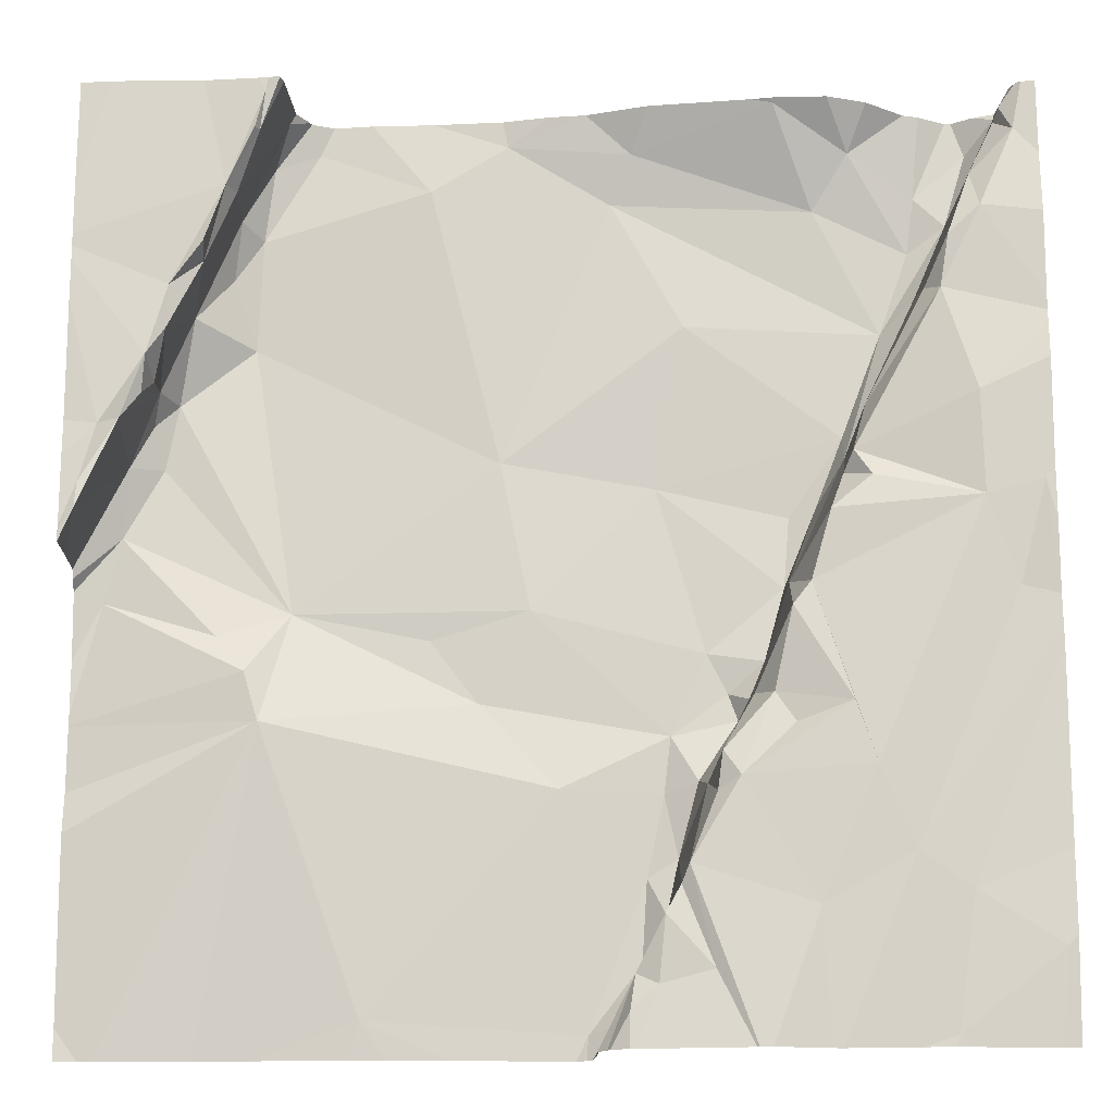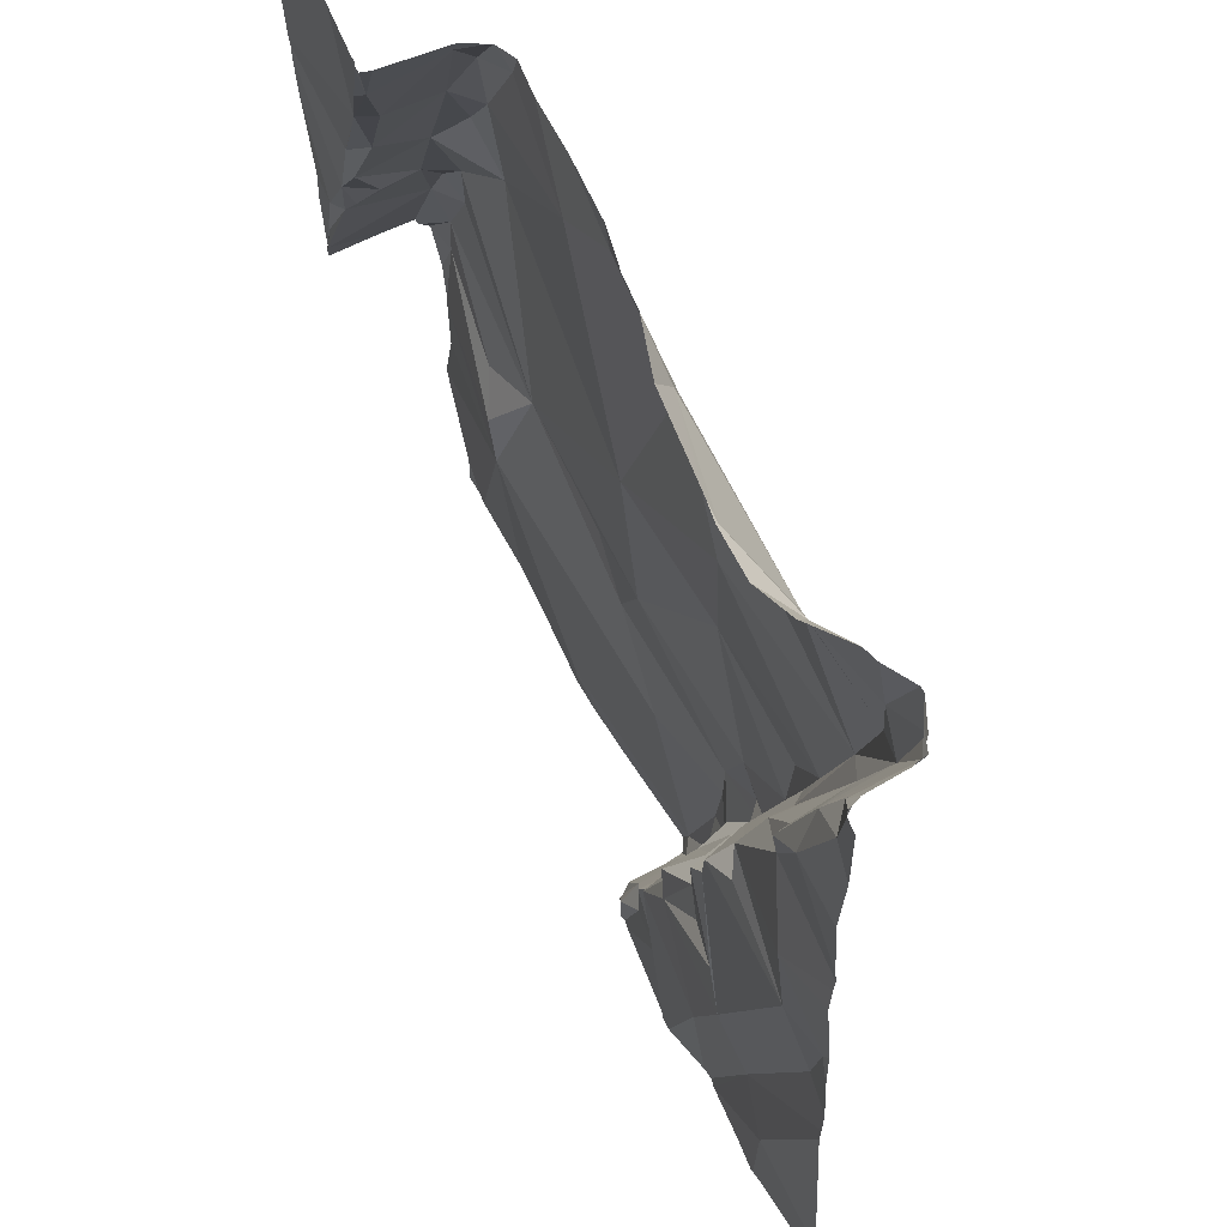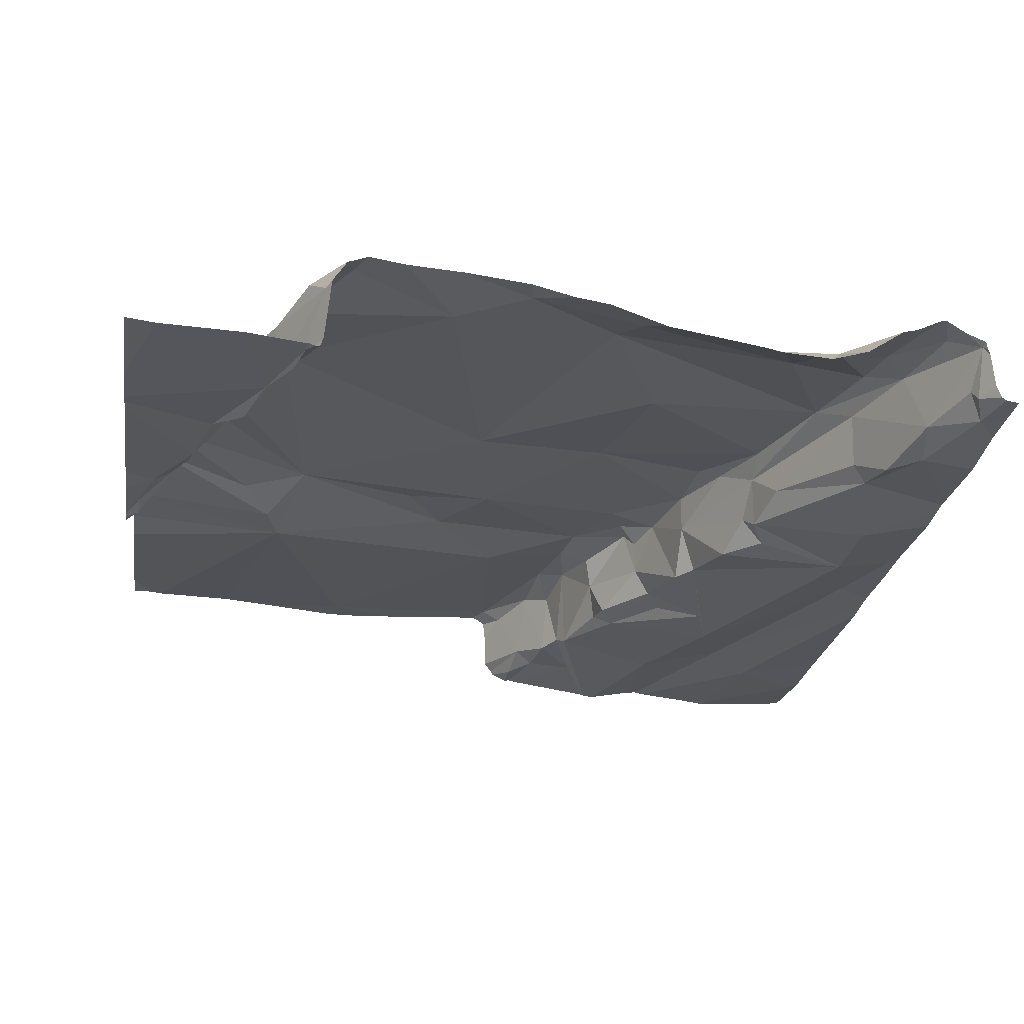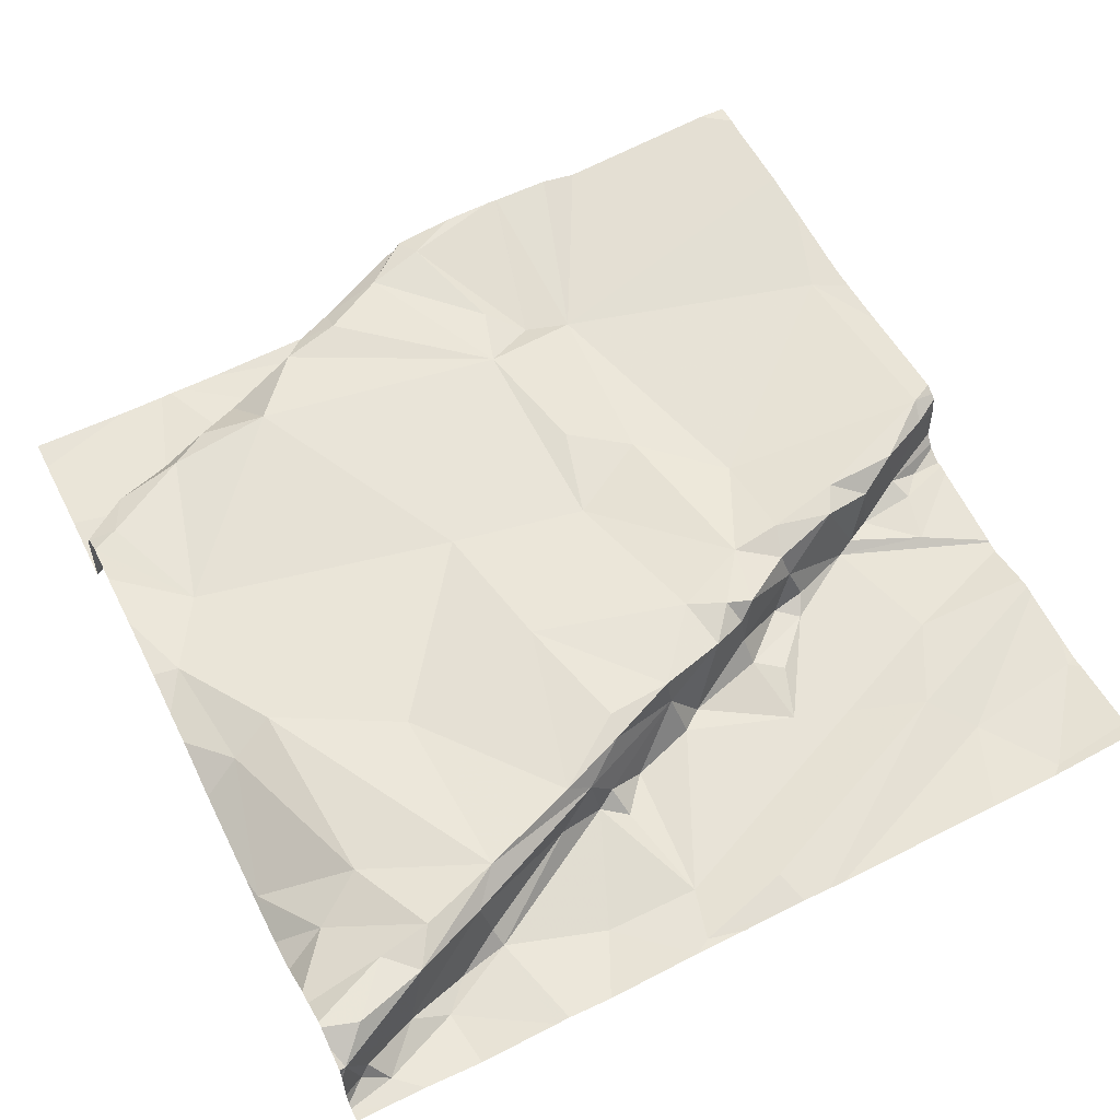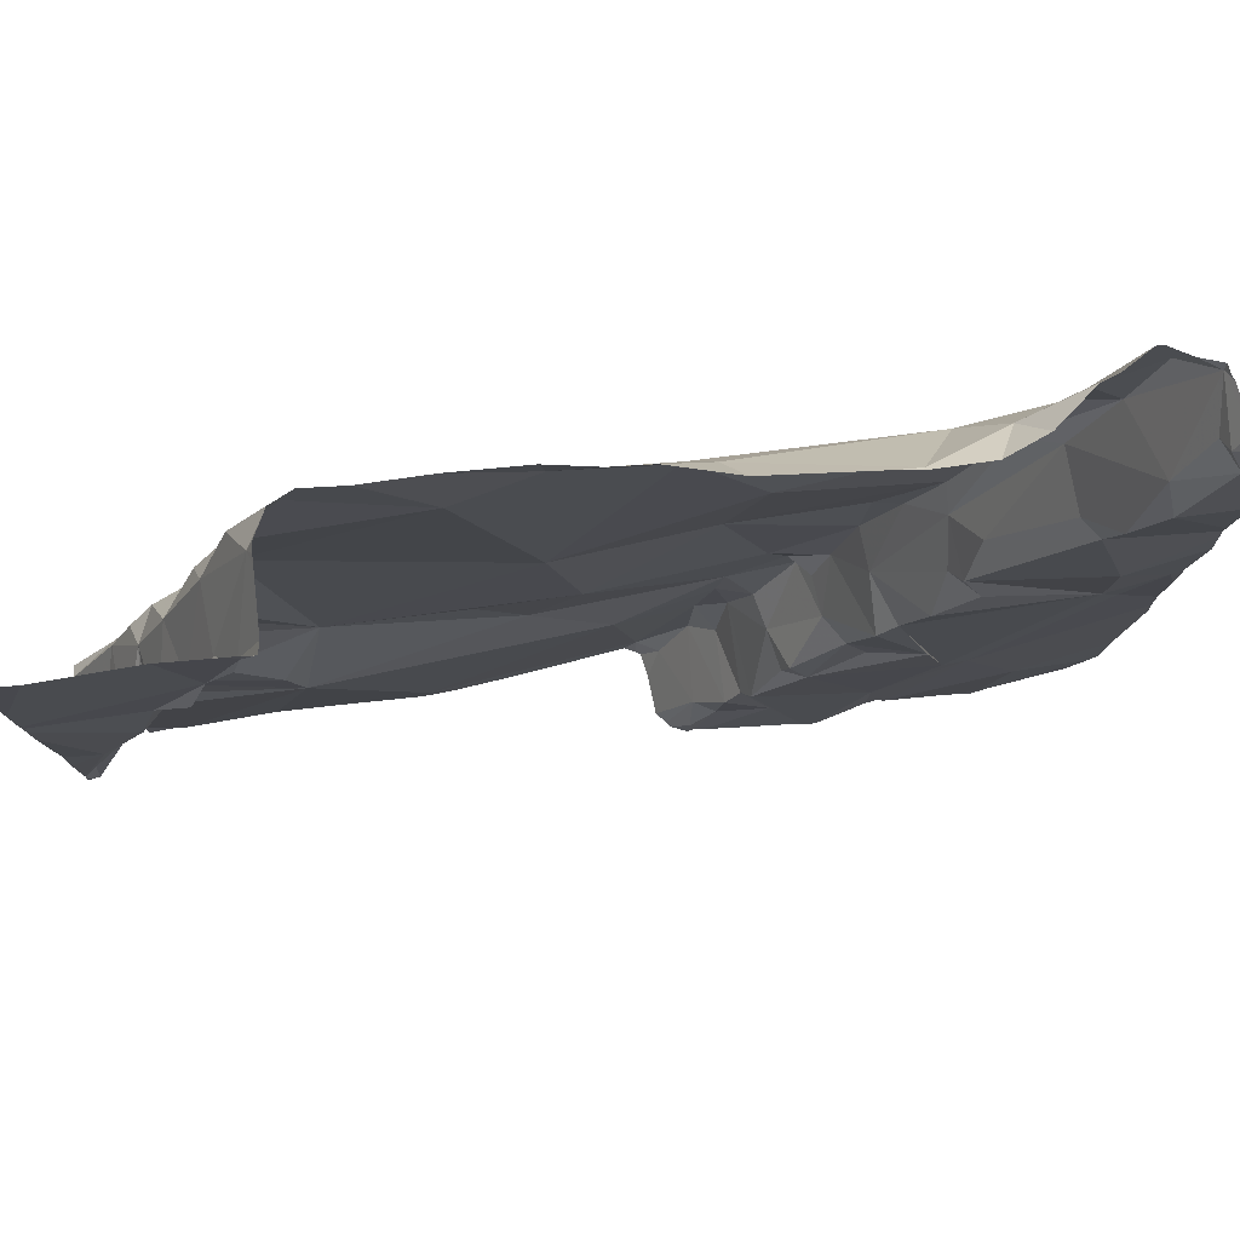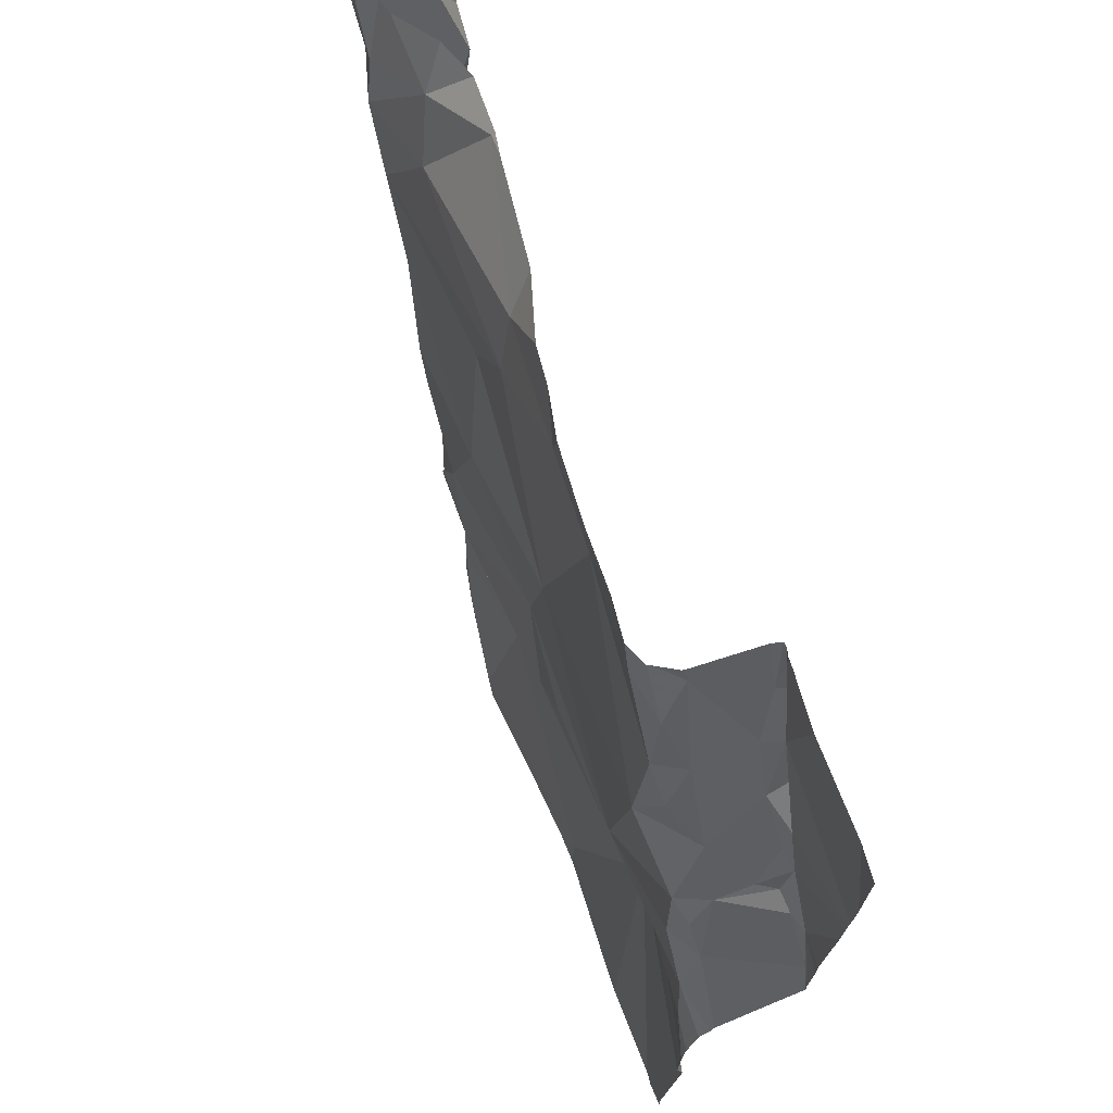
<metadata>
{"format":"obj","ext":"obj","renderer":"f3d","projection":"perspective","resolution":1024,"background":"white","views":[{"elev":-17.4,"azim":179.6,"up":"+Y"},{"elev":59.3,"azim":-118.3,"up":"+Y"},{"elev":-27.6,"azim":170.8,"up":"+Z"},{"elev":56.6,"azim":-117.0,"up":"+Z"},{"elev":77.8,"azim":168.9,"up":"+Y"},{"elev":71.9,"azim":67.4,"up":"+Y"}]}
</metadata>
<code>
v -75.4 305.6 500.7
v -76.45 304 500.8
v -75.39 305.6 500.7
v -75.43 305.6 500.9
v -76.25 303.9 500.8
v -76.69 303.7 500.8
v -76.4 305.6 500.8
v -76.73 304 500.8
v -75.01 304.5 501
v -76.9 303.9 500.8
v -76.51 305.6 500.8
v -76.59 305.6 500.8
v -76.1 303.8 500.8
v -76.88 305.6 500.8
v -76.11 303.9 500.9
v -76.15 303.8 500.8
v -76.06 303.8 501
v -76.13 303.9 501
v -76.39 305.6 500.8
v -76.35 305.6 500.8
v -75.26 305.6 500.8
v -75.41 305.6 500.7
v -75.37 305.6 500.7
v -76.09 303.7 500.8
v -75.59 303.8 501
v -75.39 304.3 500.9
v -76.87 305.6 500.8
v -76.02 303.8 501
v -76.14 304.1 501
v -76.88 303.7 500.8
v -75.97 304.2 501
v -76.84 304.6 500.8
v -75.01 304.6 501
v -76.56 304.2 500.8
v -76.31 304.2 500.8
v -76.63 304.1 500.8
v -76.21 304 500.8
v -76.45 304.6 500.8
v -76.41 304.5 500.8
v -76.52 304.4 500.8
v -76.41 304.3 500.8
v -76.37 304.4 500.8
v -76.27 304.3 500.8
v -76.78 304.8 500.8
v -76.49 304.7 500.8
v -76.68 303.7 500.8
v -76.06 303.7 500.9
v -76.5 303.7 500.8
v -76.41 304.6 500.9
v -76.9 304.8 500.8
v -75.01 304.7 500.8
v -76.26 304.2 500.8
v -76.25 304.2 500.9
v -76.16 304 500.8
v -76.19 304 500.8
v -76.32 304.4 501
v -76.34 304.4 500.9
v -76.2 304.1 501
v -76.37 304.5 501
v -75.04 304.7 500.8
v -75.81 304.4 501
v -75.44 304.6 501
v -75.36 304.4 500.9
v -76.24 304.2 501
v -76.17 304 501
v -76.13 303.7 500.8
v -76.62 303.7 500.8
v -76.34 304.4 501
v -76.3 304.4 501
v -76.41 304.6 501
v -76.47 304.8 501
v -76.18 304.3 501
v -76.04 303.7 500.9
v -76.17 304.2 501
v -75.29 304.5 501
v -75.07 304.6 501
v -76.26 304.5 501
v -75.1 304.7 501
v -76.32 303.7 500.8
v -75.91 304.6 501
v -75.71 304.5 501
v -75.01 304.6 501
v -75.85 304.9 501
v -76.16 304.8 501
v -75.01 303.8 501
v -75.01 304.7 500.8
v -75.32 305.4 500.9
v -75.33 305.4 500.8
v -75.27 305.2 500.8
v -75.08 304.9 500.8
v -75.04 304.8 500.8
v -76.77 305 500.7
v -76.54 304.9 500.8
v -76.46 303.7 500.8
v -75.2 305.2 500.8
v -75.31 305.4 500.8
v -75.11 304.9 500.8
v -76.57 304.8 500.8
v -75.27 305.3 500.8
v -75.42 305.6 500.8
v -76.71 305.2 500.8
v -75.16 305 500.8
v -76.71 303.7 500.8
v -76.35 303.7 500.8
v -75.2 305.1 500.8
v -75.15 305 500.8
v -75.17 305 500.8
v -76.79 305.3 500.7
v -76.87 305.5 500.8
v -76.73 305.3 500.7
v -76.78 305.4 500.8
v -76.68 305.2 500.9
v -76.68 305.2 500.8
v -76.52 304.8 500.8
v -76.57 305 500.8
v -75.17 305 500.9
v -75.11 304.9 501
v -75.24 305.2 500.9
v -76.53 304.9 500.9
v -76.75 305.4 500.9
v -75.16 305 501
v -75.21 305 501
v -76.07 305.4 500.9
v -76.22 305.2 500.9
v -76.61 305.2 501
v -76.53 304.9 501
v -75.31 305.3 501
v -75.35 305.1 501
v -76.68 305.3 501
v -76.48 305.4 500.9
v -75.71 305.5 500.9
v -76.69 305.4 500.9
v -75.36 305.4 501
v -75.18 304.9 501
v -76.42 304.8 501
v -75.38 305.6 500.7
v -76.05 303.7 500.9
v -75.37 305.5 500.8
v -75.36 305.5 500.7
v -75.42 305.6 500.9
v -76.4 305.6 500.8
v -76.84 305.6 500.8
v -76.84 305.6 500.8
v -76.55 305.5 500.9
v -76.85 305.6 500.9
v -76.11 305.5 500.9
v -75.39 305.5 501
v -75.86 305.6 500.9
v -76.8 305.5 500.9
v -75.48 305.6 501
v -76.92 304.5 500.8
v -76.92 304.5 500.8
v -76.92 304.1 500.8
v -76.92 304.6 500.8
v -76.89 305.6 500.7
v -76.92 303.9 500.8
v -76.92 304.7 500.8
v -76.92 305.3 500.7
v -76.92 305.2 500.7
v -76.92 305.5 500.7
v -76.92 304.8 500.8
v -76.92 305.1 500.8
v -76.92 305 500.7
v -76.92 305.1 500.7
v -76.92 305.5 500.7
v -75.01 304.4 501
v -75.01 304.4 501
v -75.01 304.2 501
v -75.01 304.4 501
v -75.01 304.6 501
v -75.01 304.1 501
v -75.01 305.3 500.8
v -75.01 305.3 500.8
v -75.01 304.7 500.8
v -75.01 304.7 500.8
v -75.01 304.9 500.8
v -75.01 304.8 500.8
v -75.01 305.2 500.8
v -75.01 305.2 500.8
v -75.01 304.7 501
v -75.01 304.7 500.9
v -75.01 304.6 501
v -75.01 305.6 500.8
v -75.01 305.4 500.8
v -76.11 303.7 500.8
v -76.04 303.7 501
v -75.27 303.7 501
v -75.38 303.7 501
v -76.03 303.7 501
v -76.02 303.7 501
v -76 303.7 501
v -75.76 303.7 501
v -75.64 303.7 501
v -75.57 303.7 501
v -75.06 303.7 501
v -75.08 303.7 501
v -76.33 303.7 500.8
v -76.48 303.7 500.8
v -75.01 303.7 501
v -76.91 303.7 500.8
v -76.92 303.7 500.8
v -76.67 305.6 500.9
v -76.15 305.6 500.9
v -75.43 305.6 500.9
v -75.43 305.6 500.9
v -76.02 305.6 500.9
v -76.86 305.6 500.9
v -76.86 305.6 500.9
v -76.86 305.6 500.9
v -75.85 305.6 500.9
v -75.71 305.6 501
v -76.81 305.6 500.9
v -76.77 305.6 500.9
v -75.46 305.6 501
v -75.46 305.6 501
v -75.45 305.6 500.9
v -75.95 305.6 500.9
v -75.5 305.6 501
v -75.58 305.6 501
v -76.76 305.6 500.9
v -76.7 305.6 500.9
v -76.9 305.6 500.7
v -76.92 305.6 500.7
v -75.09 305.6 500.8
v -75.01 305.6 500.8
v -75.01 305.6 500.8
v -75.07 305.6 500.8
f 208 145 207
f 8 6 67
f 207 145 212
f 103 10 30
f 206 146 148
f 15 13 47
f 24 16 185
f 16 5 66
f 16 13 15
f 17 15 73
f 15 17 18
f 187 25 188
f 18 17 28
f 205 140 204
f 28 17 189
f 25 28 191
f 204 140 4
f 203 146 206
f 190 28 189
f 25 31 28
f 35 34 2
f 8 36 151
f 2 37 35
f 37 2 104
f 79 37 197
f 94 36 198
f 36 2 34
f 38 40 39
f 42 41 35
f 43 42 35
f 41 40 35
f 40 34 35
f 32 34 44
f 36 34 32
f 170 82 33
f 151 32 154
f 40 38 34
f 10 6 8
f 38 45 44
f 36 8 48
f 200 156 201
f 34 38 44
f 38 49 45
f 154 50 157
f 10 8 153
f 53 52 37
f 35 52 43
f 54 55 5
f 54 5 16
f 15 54 16
f 53 56 57
f 43 53 57
f 42 57 39
f 58 53 37
f 52 53 43
f 59 39 57
f 40 41 42
f 37 52 35
f 39 40 42
f 42 43 57
f 49 39 59
f 202 144 12
f 49 38 39
f 55 37 5
f 62 61 26
f 53 64 56
f 65 55 54
f 54 15 18
f 58 55 65
f 18 65 54
f 56 68 57
f 58 37 55
f 26 63 62
f 59 68 69
f 57 68 59
f 70 49 59
f 49 70 71
f 61 31 26
f 56 72 69
f 56 69 68
f 75 63 76
f 62 63 75
f 70 59 77
f 62 75 78
f 58 74 64
f 56 64 72
f 59 69 77
f 77 69 72
f 72 80 77
f 61 72 31
f 72 61 80
f 61 62 81
f 18 28 29
f 29 58 65
f 64 74 72
f 31 29 28
f 72 74 31
f 33 76 9
f 189 17 186
f 74 58 29
f 65 18 29
f 31 74 29
f 188 25 194
f 166 63 169
f 62 80 81
f 64 53 58
f 76 78 75
f 27 143 145
f 61 81 80
f 62 83 80
f 63 26 167
f 84 77 80
f 25 26 31
f 195 26 196
f 88 87 89
f 93 92 44
f 96 95 172
f 91 90 97
f 44 98 93
f 96 99 95
f 101 92 93
f 97 90 102
f 174 91 175
f 91 60 51
f 187 26 25
f 95 89 105
f 186 17 73
f 106 97 102
f 102 107 106
f 102 105 107
f 172 102 179
f 96 89 99
f 105 102 95
f 89 95 99
f 102 90 178
f 96 88 89
f 169 63 167
f 158 109 160
f 110 108 101
f 110 112 111
f 112 110 113
f 45 114 98
f 93 98 114
f 185 16 66
f 101 108 159
f 161 92 163
f 101 113 110
f 93 115 101
f 50 44 92
f 45 98 44
f 32 44 50
f 168 26 171
f 108 110 111
f 92 101 162
f 116 107 105
f 97 117 60
f 106 107 116
f 105 118 116
f 105 89 118
f 97 106 116
f 118 89 87
f 101 115 113
f 119 93 114
f 45 49 114
f 119 114 49
f 115 119 112
f 119 115 93
f 60 91 97
f 112 113 115
f 121 116 122
f 126 125 119
f 124 123 125
f 126 84 124
f 118 127 128
f 60 117 180
f 116 121 117
f 122 116 118
f 14 143 27
f 129 125 130
f 131 123 83
f 120 112 125
f 123 130 125
f 71 119 49
f 126 124 125
f 120 125 129
f 71 126 119
f 127 118 87
f 87 133 127
f 125 112 119
f 117 97 116
f 128 131 83
f 124 84 83
f 123 124 83
f 134 122 62
f 134 121 122
f 70 77 84
f 71 135 126
f 82 78 76
f 78 82 170
f 180 78 182
f 117 121 134
f 78 134 62
f 80 83 84
f 117 134 78
f 118 128 122
f 122 128 62
f 84 126 135
f 128 127 133
f 70 135 71
f 135 70 84
f 128 83 62
f 131 128 133
f 73 15 137
f 23 96 21
f 96 136 139
f 137 15 47
f 21 173 224
f 139 138 96
f 138 140 88
f 88 96 138
f 140 138 100
f 138 139 136
f 138 136 1
f 111 142 109
f 142 143 109
f 109 108 111
f 155 143 14
f 144 141 7
f 145 143 142
f 144 130 141
f 88 140 87
f 141 130 146
f 147 87 140
f 20 146 203
f 145 142 111
f 112 120 111
f 27 145 209
f 147 150 133
f 212 149 213
f 214 147 215
f 215 140 216
f 206 148 217
f 131 150 218
f 146 123 148
f 147 133 87
f 123 131 148
f 211 131 219
f 131 133 150
f 123 146 130
f 130 144 129
f 111 120 145
f 213 132 220
f 149 145 120
f 149 120 132
f 129 132 120
f 129 144 132
f 132 144 202
f 12 144 11
f 151 36 32
f 152 8 151
f 167 26 168
f 153 8 152
f 166 76 63
f 79 5 37
f 154 32 50
f 11 144 7
f 9 76 166
f 156 10 153
f 157 50 161
f 158 108 109
f 159 108 158
f 33 82 76
f 86 60 181
f 160 109 165
f 66 5 79
f 161 50 92
f 162 101 159
f 7 141 19
f 51 60 86
f 163 92 164
f 47 13 24
f 164 92 162
f 24 13 16
f 165 109 155
f 4 140 100
f 171 26 85
f 30 10 200
f 172 95 102
f 173 96 172
f 19 141 20
f 174 90 91
f 46 6 103
f 103 6 10
f 175 91 51
f 176 90 177
f 20 141 146
f 177 90 174
f 178 90 176
f 48 8 67
f 67 6 46
f 179 102 178
f 21 96 173
f 180 117 78
f 181 60 180
f 182 78 170
f 104 2 94
f 94 2 36
f 184 183 225
f 22 138 1
f 224 184 227
f 191 28 190
f 192 25 191
f 100 138 22
f 193 25 192
f 23 136 96
f 194 25 193
f 3 136 23
f 195 85 26
f 196 26 187
f 197 37 104
f 1 136 3
f 198 36 48
f 199 85 195
f 200 10 156
f 155 109 143
f 209 145 208
f 210 148 211
f 211 148 131
f 212 145 149
f 213 149 132
f 214 150 147
f 215 147 140
f 216 140 205
f 217 148 210
f 218 150 214
f 219 131 218
f 220 132 221
f 221 132 202
f 222 165 155
f 223 165 222
f 224 173 184
f 225 183 226
f 227 184 225

</code>
